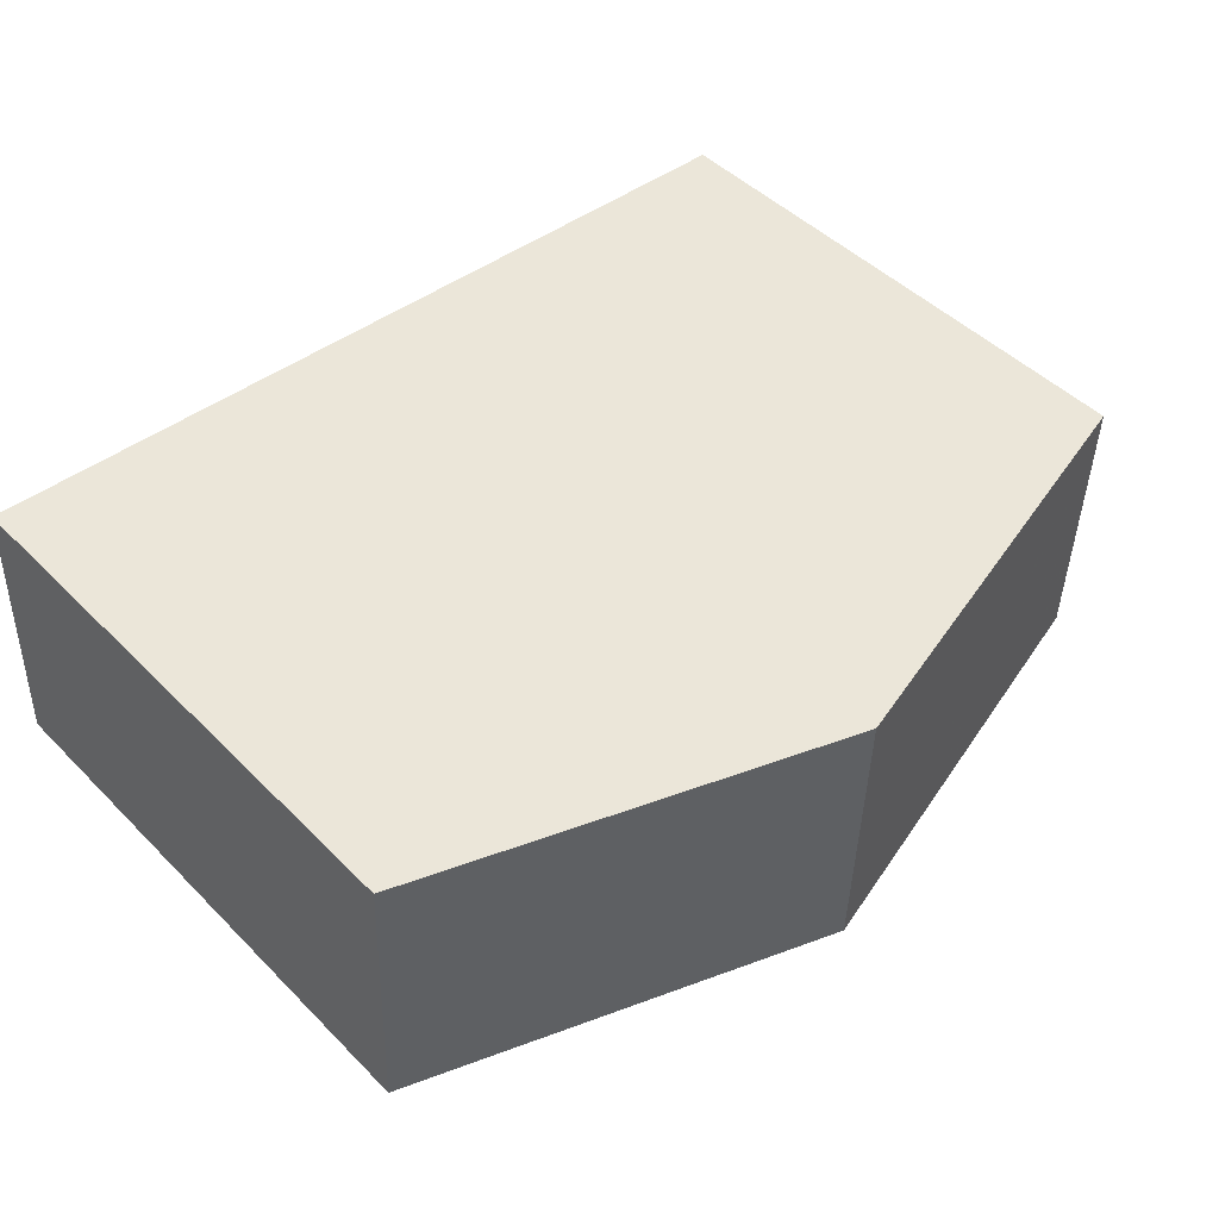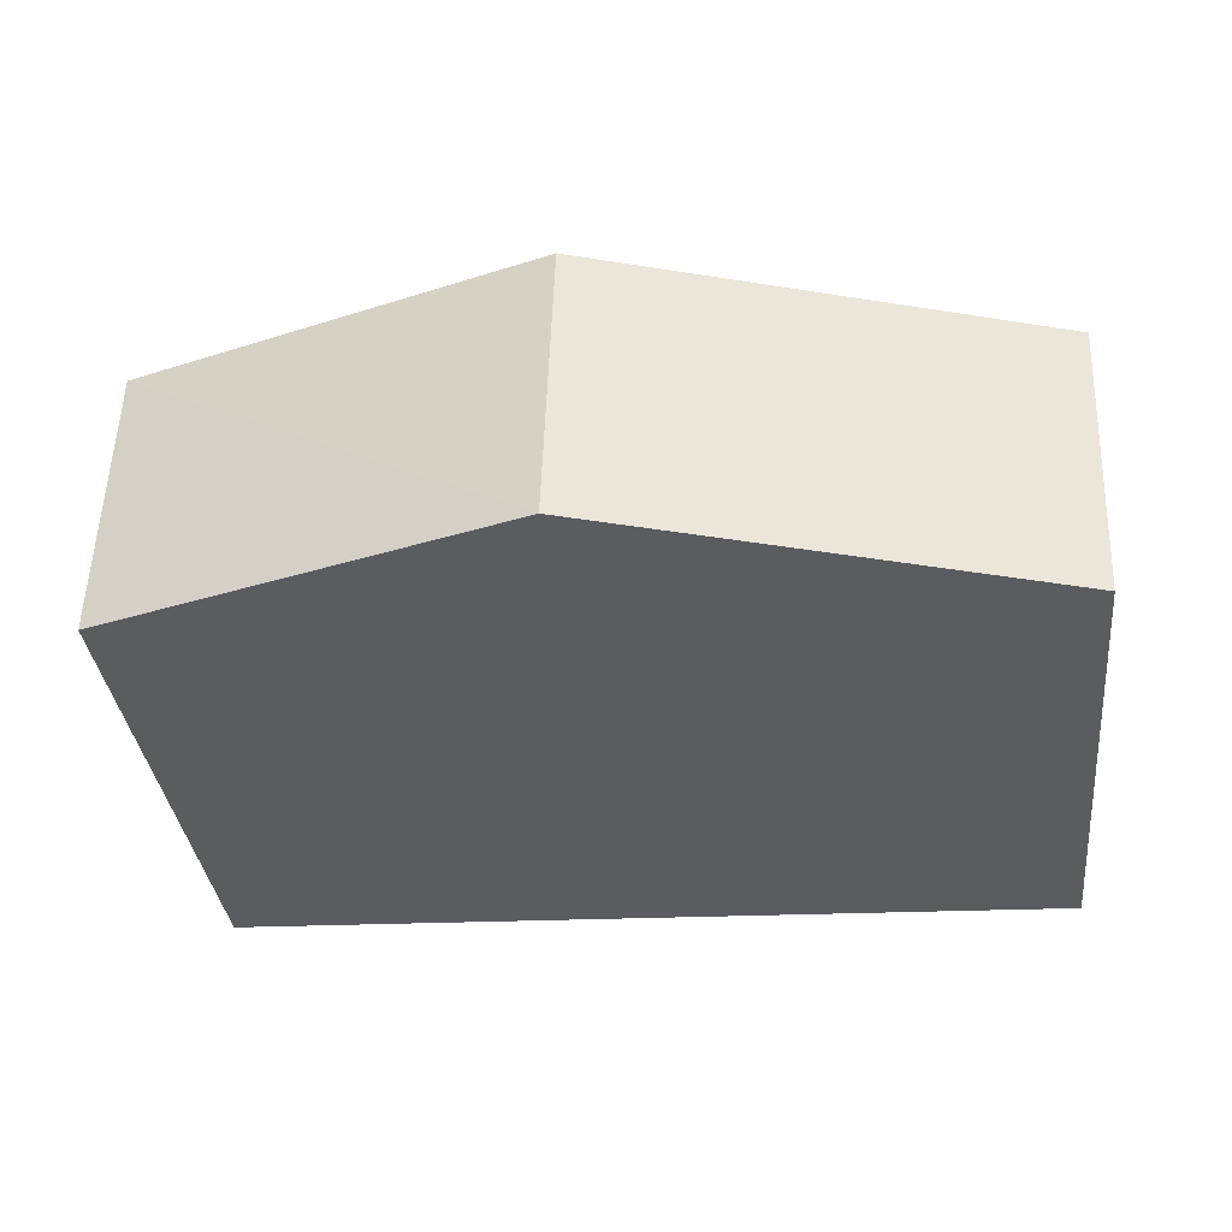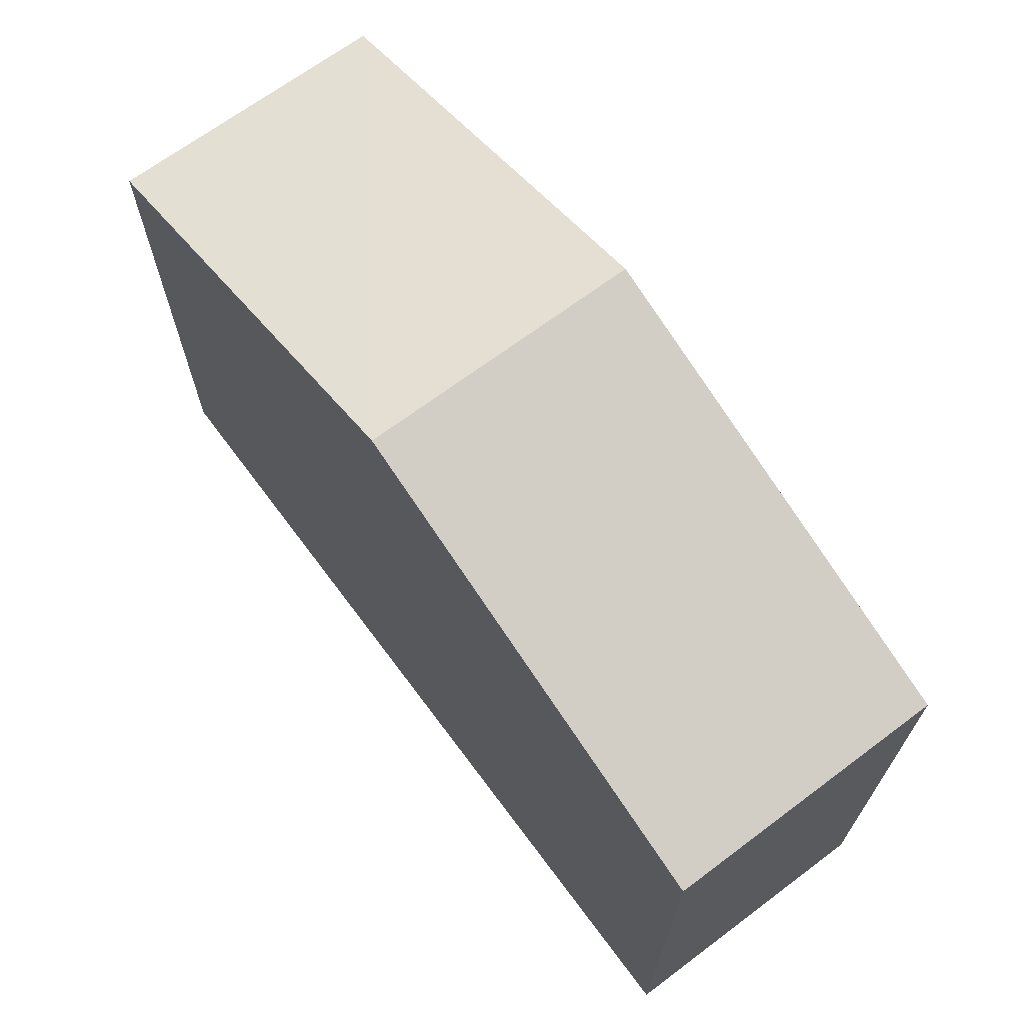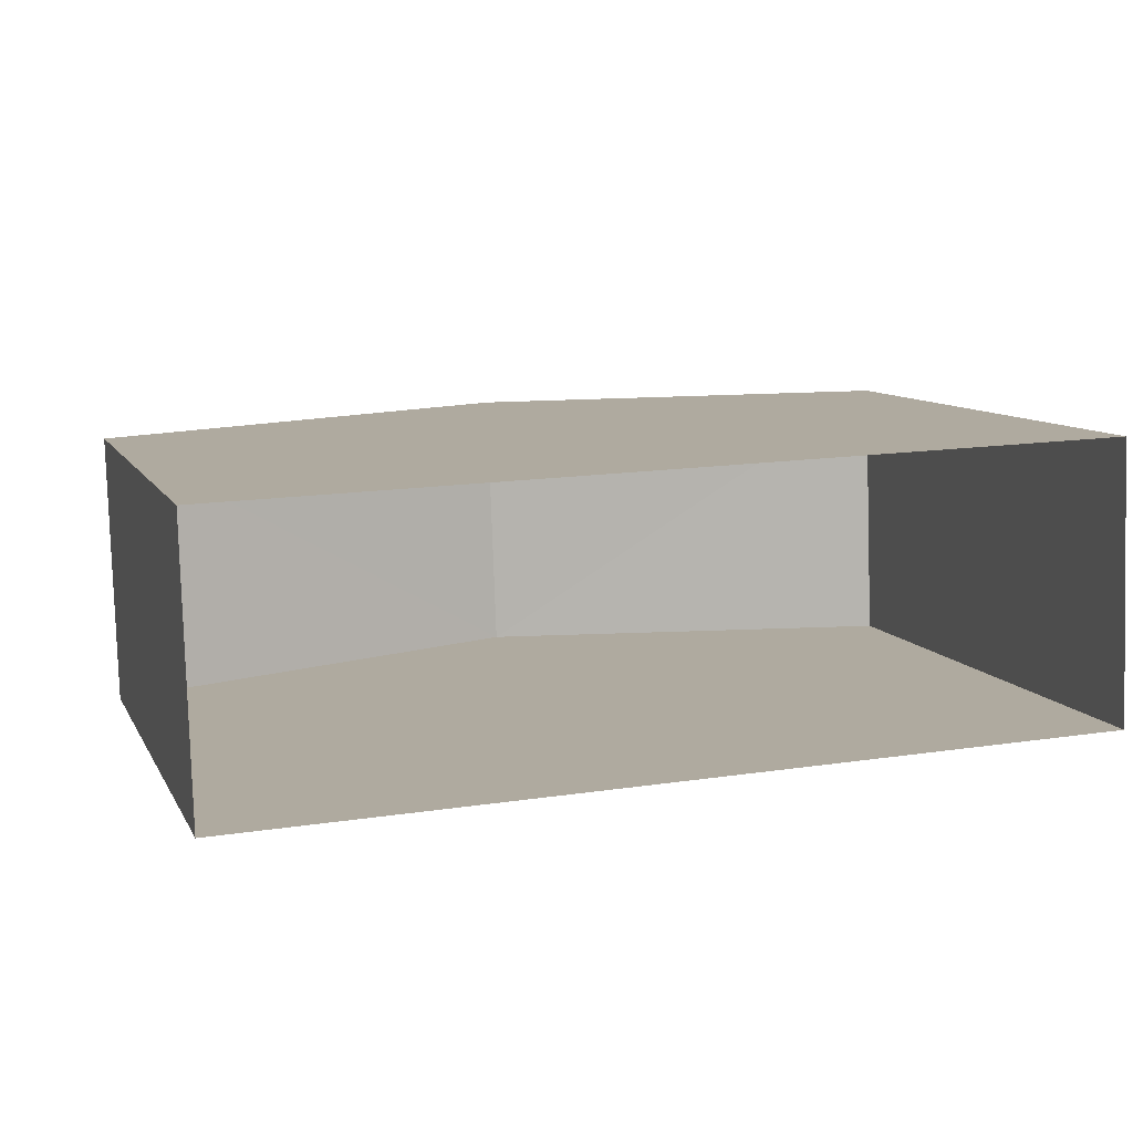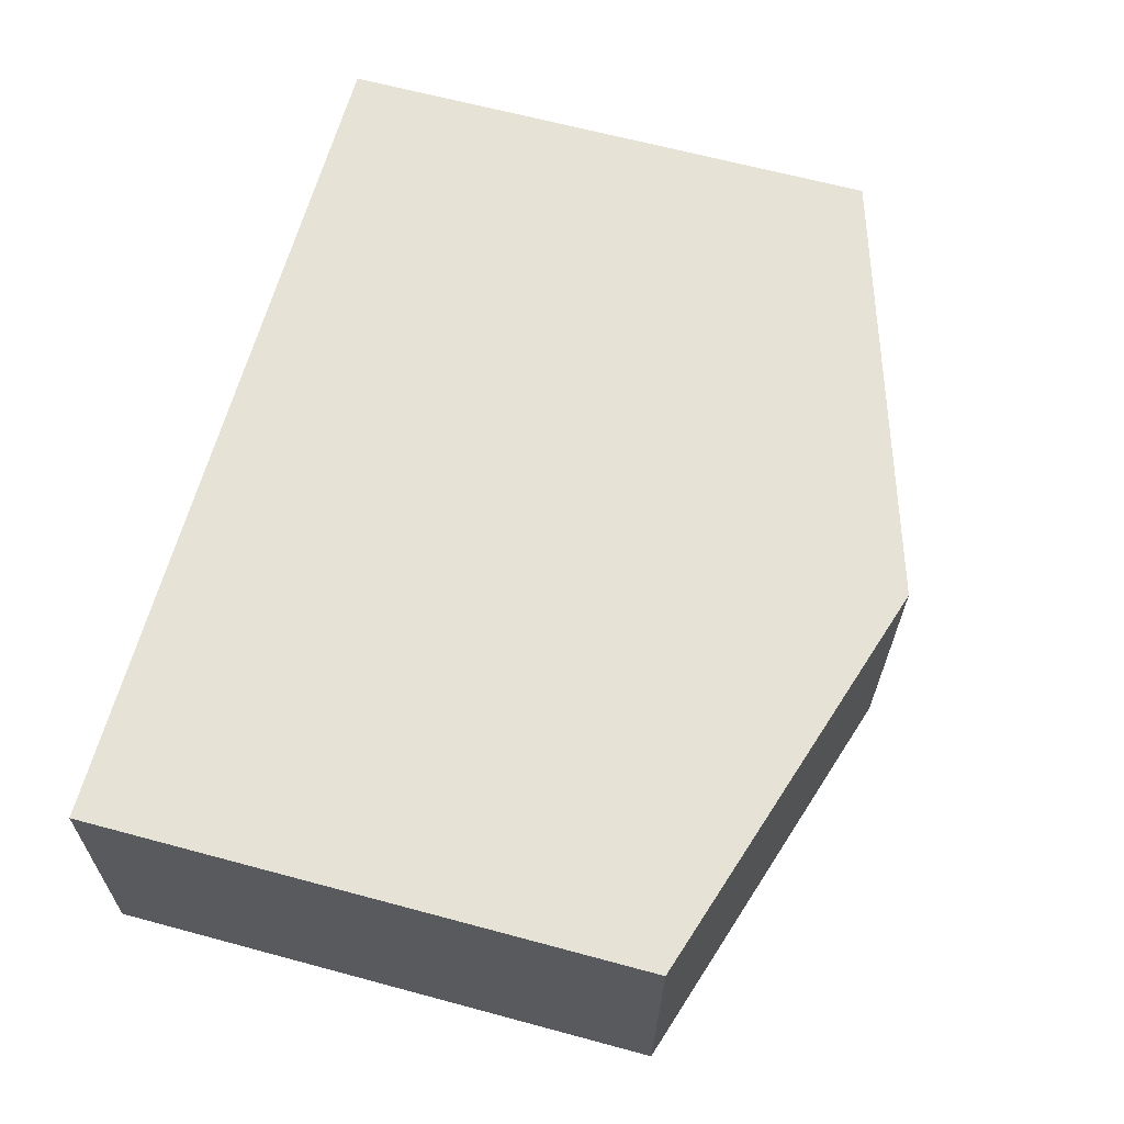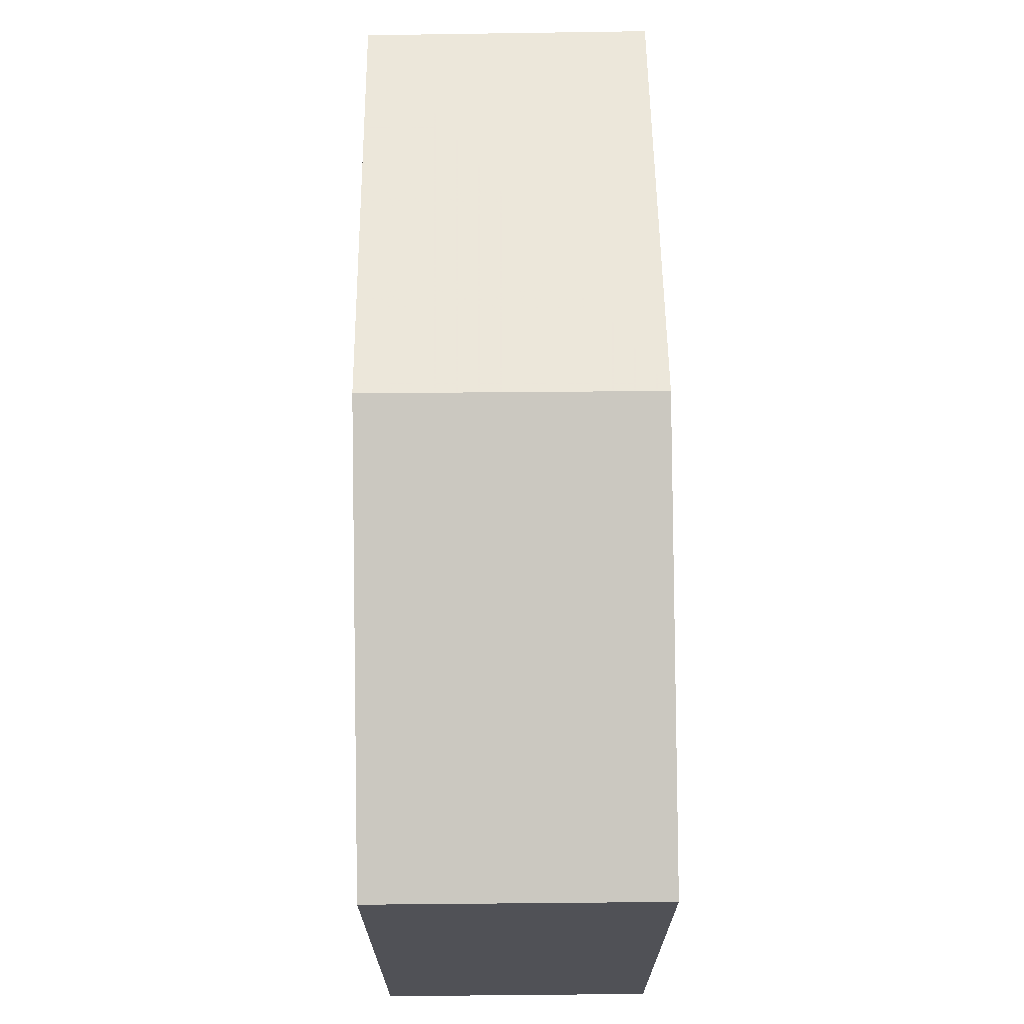
<metadata>
{"format":"obj","ext":"obj","renderer":"f3d","projection":"perspective","resolution":1024,"background":"white","views":[{"elev":47.0,"azim":-41.6,"up":"+Y"},{"elev":-34.7,"azim":6.5,"up":"+Y"},{"elev":68.6,"azim":51.4,"up":"+Z"},{"elev":9.1,"azim":162.4,"up":"+Y"},{"elev":65.2,"azim":-75.1,"up":"+Y"},{"elev":69.6,"azim":-92.6,"up":"+Z"}]}
</metadata>
<code>
v -3.731e+05 -1.041e+05 28.1
v -3.731e+05 -1.041e+05 28.1
v -3.731e+05 -1.041e+05 28.1
v -3.731e+05 -1.041e+05 28.1
v -3.731e+05 -1.041e+05 37.25
v -3.731e+05 -1.041e+05 35.45
v -3.731e+05 -1.041e+05 37.25
v -3.731e+05 -1.041e+05 35.45
v -3.731e+05 -1.041e+05 35.45
v -3.731e+05 -1.041e+05 35.45
f 1 2 3
f 4 1 3
f 5 6 7
f 5 8 6
f 9 10 5
f 7 9 5
f 6 1 7
f 1 4 7
f 4 9 7
f 10 3 5
f 3 2 5
f 2 8 5
f 9 4 3
f 10 9 3
f 6 2 1
f 6 8 2

</code>
